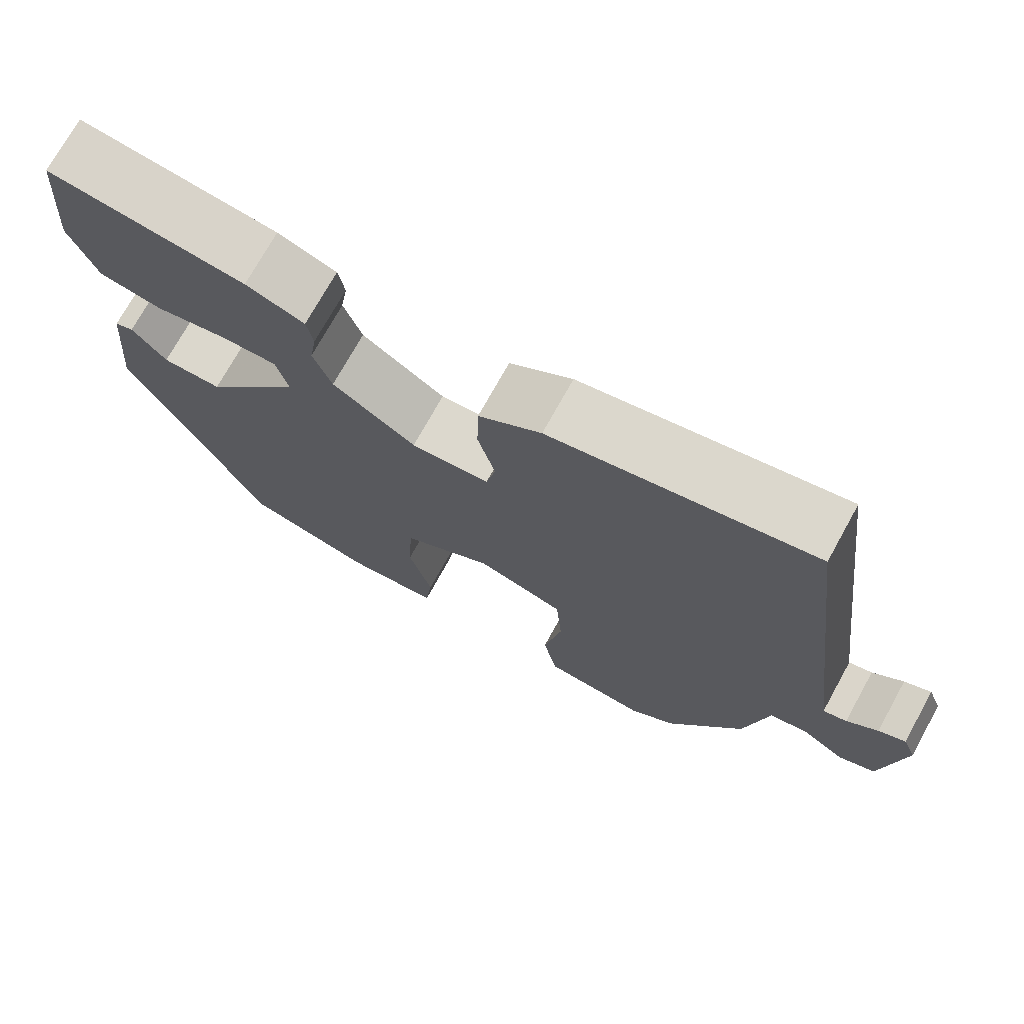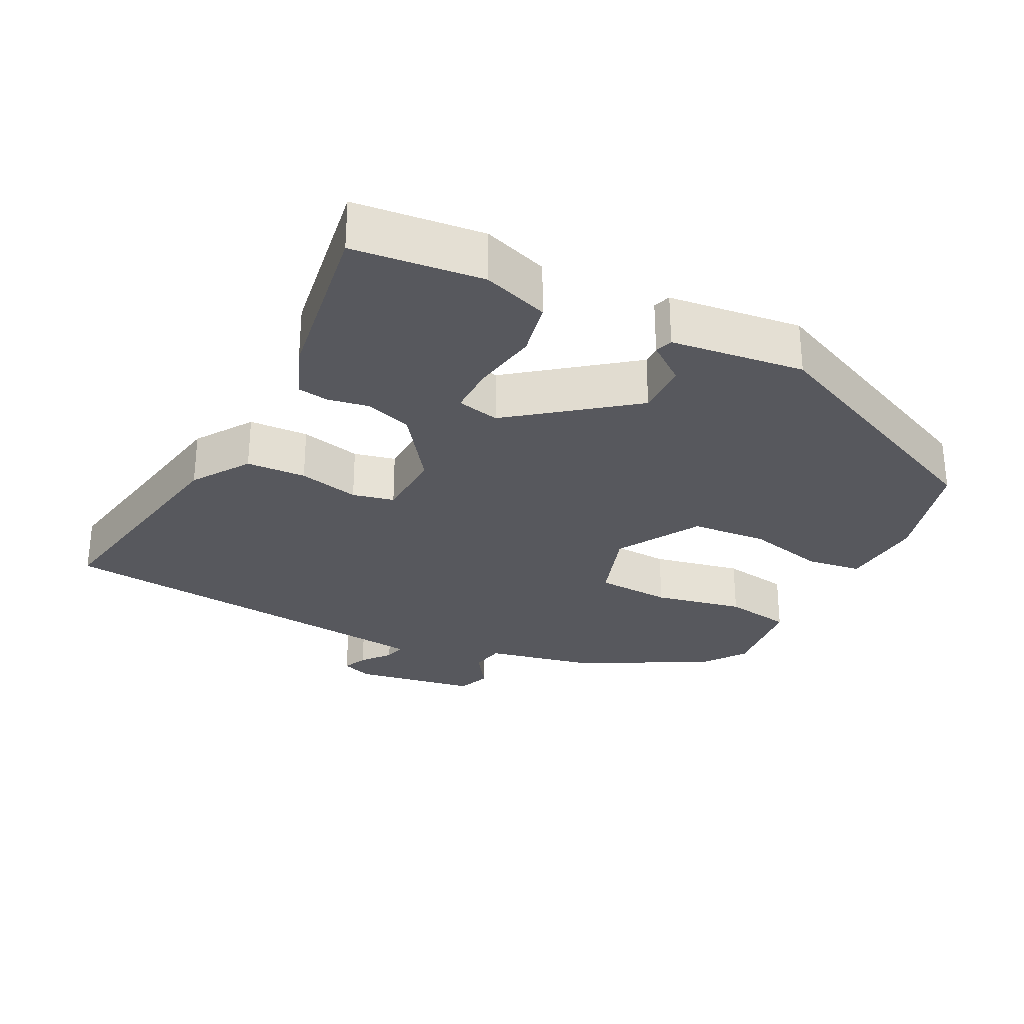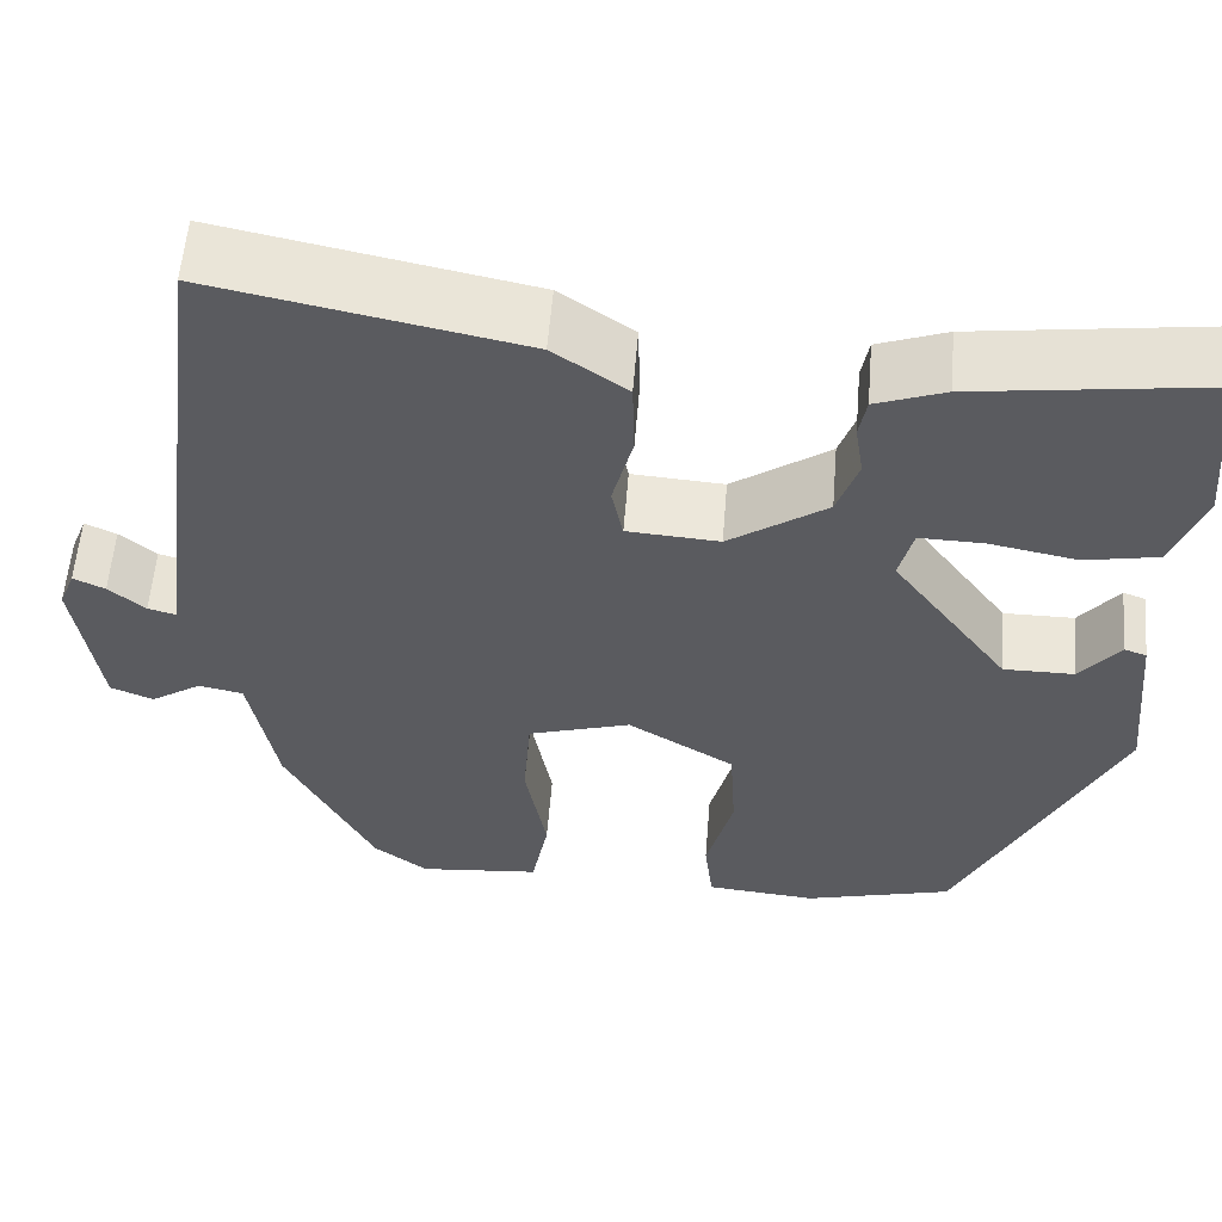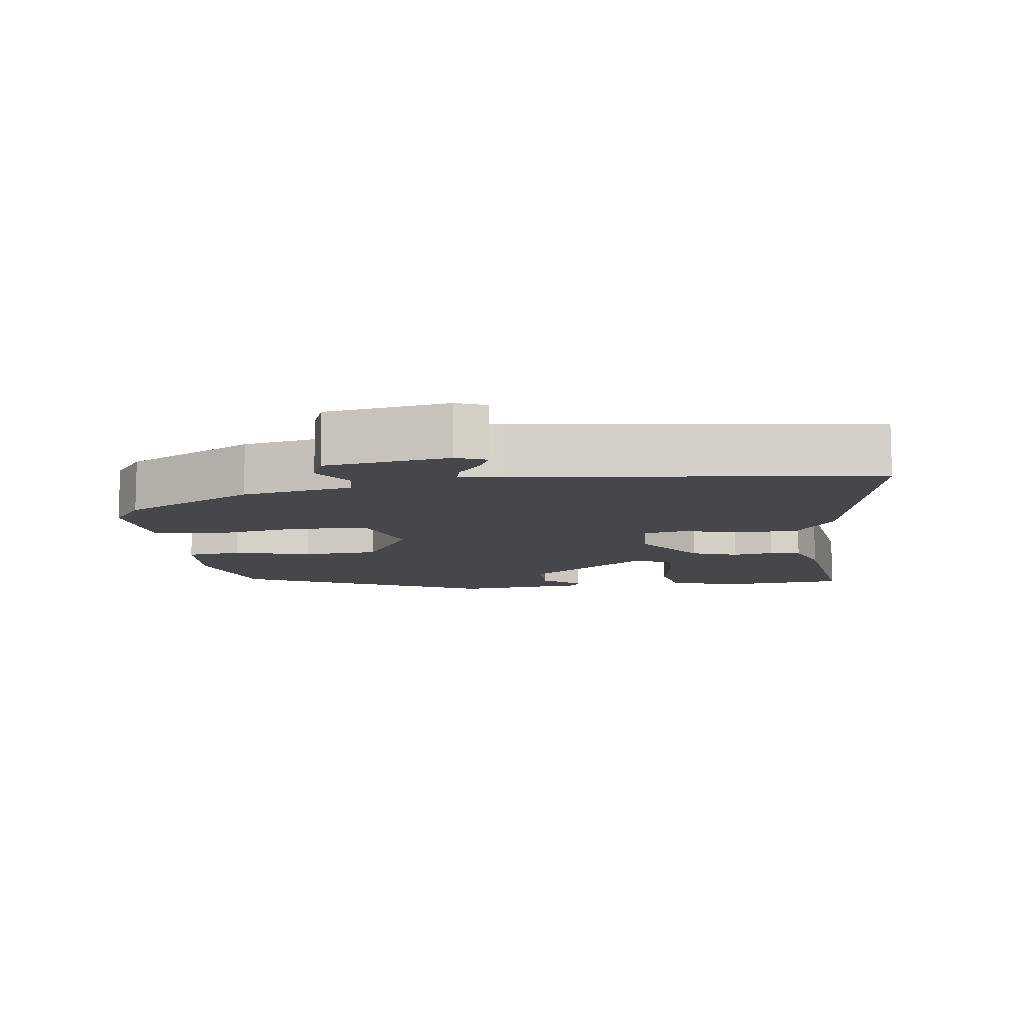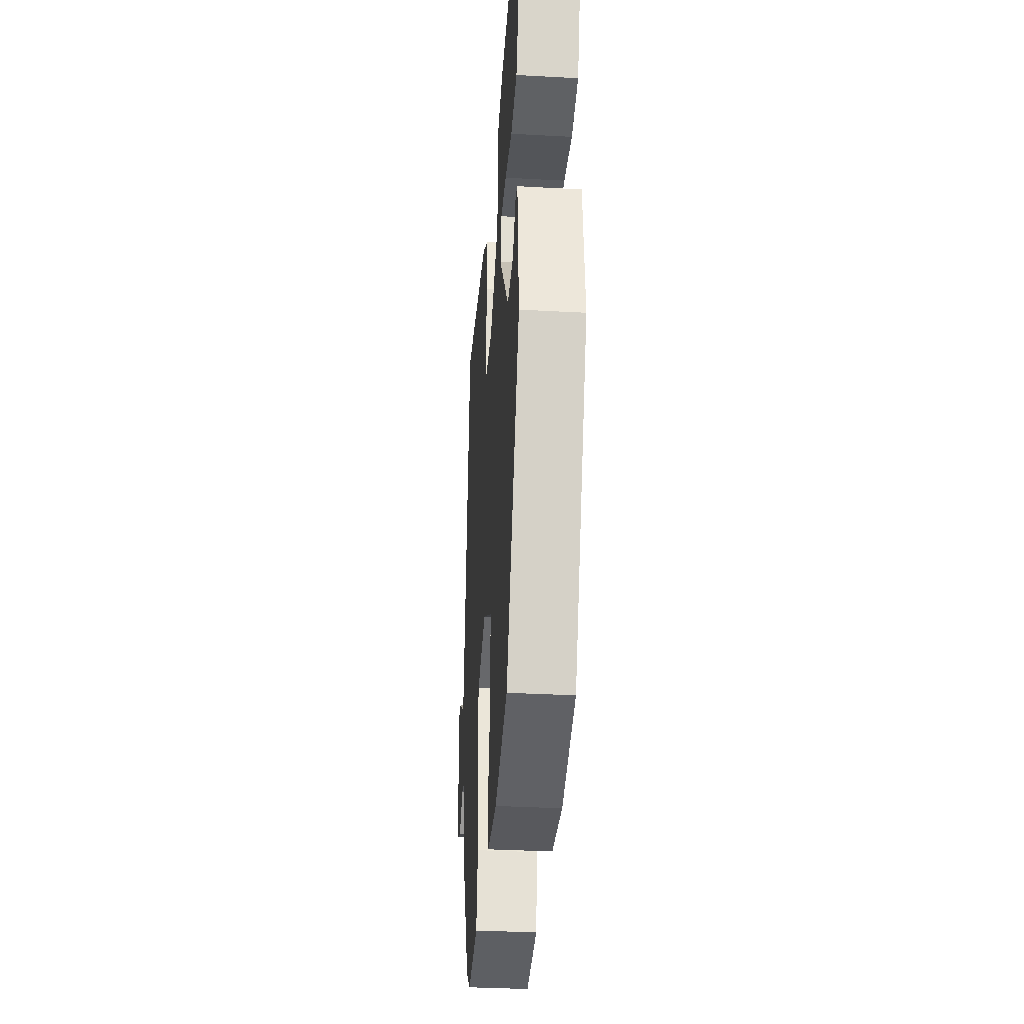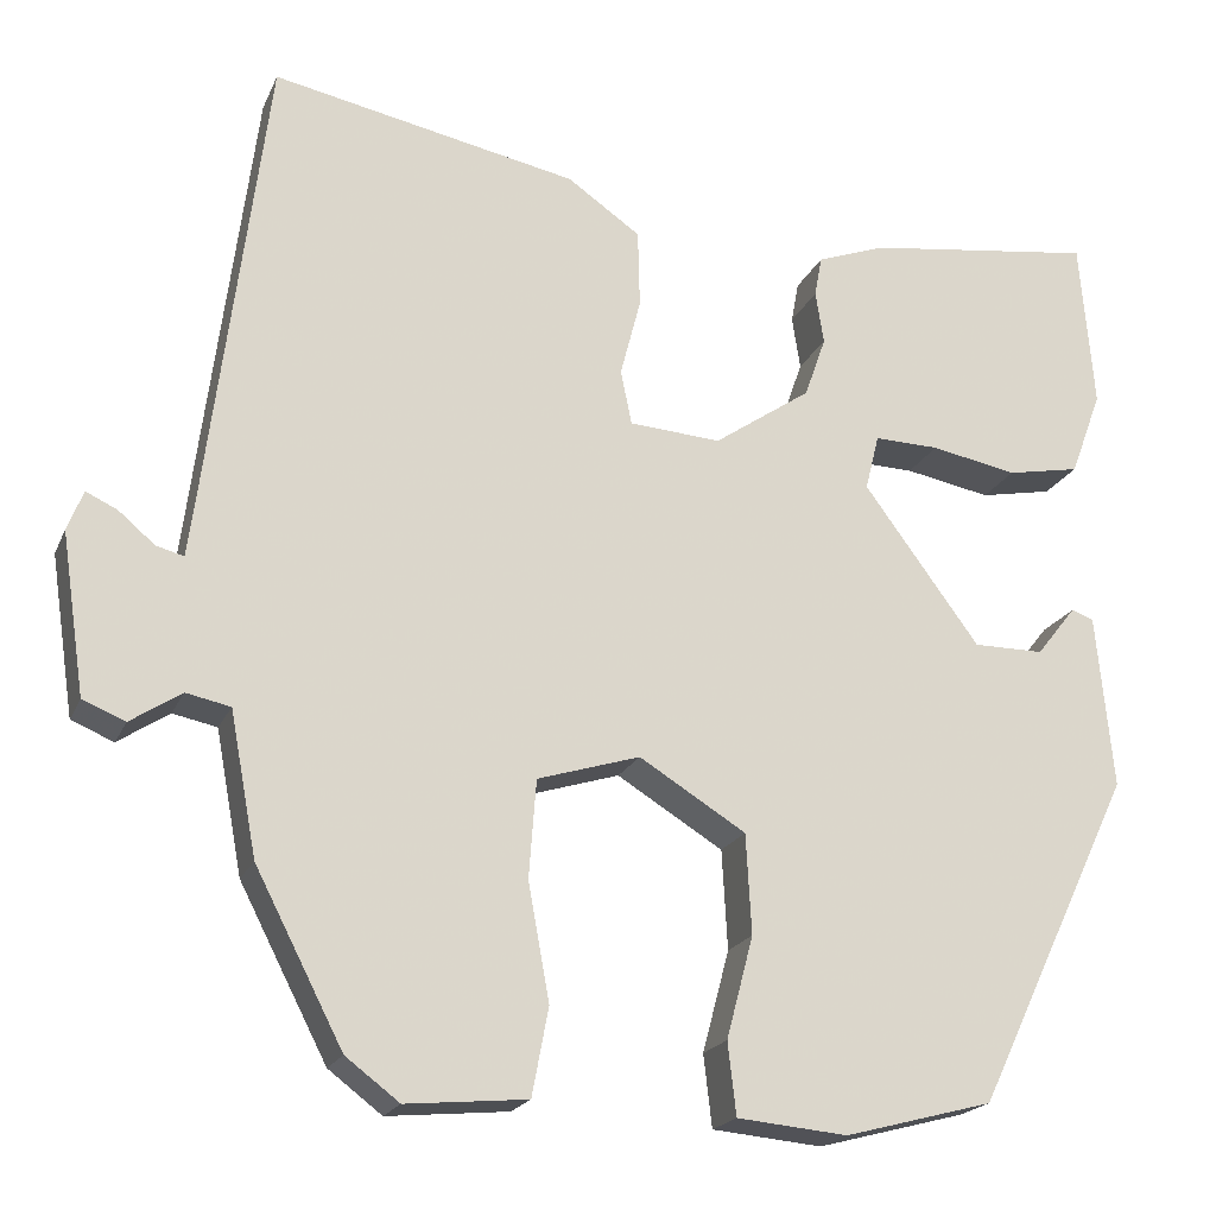
<metadata>
{"format":"obj","ext":"obj","renderer":"f3d","projection":"perspective","resolution":1024,"background":"white","views":[{"elev":73.3,"azim":-151.0,"up":"+Z"},{"elev":-28.9,"azim":64.4,"up":"+Y"},{"elev":57.0,"azim":4.6,"up":"+Z"},{"elev":-10.2,"azim":-82.3,"up":"+Y"},{"elev":-35.3,"azim":85.8,"up":"+Z"},{"elev":-20.0,"azim":-18.5,"up":"+Z"}]}
</metadata>
<code>
v -0.477 0.07 0.56
v -0.146 0.07 0.493
v -0.067 0.07 0.438
v -0.065 0.07 0.354
v -0.087 0.07 0.269
v -0.075 0.07 0.21
v 0.024 0.07 0.203
v 0.129 0.07 0.275
v 0.152 0.07 0.341
v 0.143 0.07 0.398
v 0.151 0.07 0.442
v 0.225 0.07 0.469
v 0.474 0.07 0.502
v 0.489 0.07 0.319
v 0.455 0.07 0.227
v 0.376 0.07 0.212
v 0.283 0.07 0.23
v 0.213 0.07 0.232
v 0.198 0.07 0.172
v 0.323 0.07 0.002
v 0.399 0.07 0.002
v 0.442 0.07 0.056
v 0.466 0.07 0.047
v 0.484 0.07 -0.142
v 0.313 0.07 -0.5
v 0.153 0.07 -0.542
v 0.034 0.07 -0.531
v 0.025 0.07 -0.453
v 0.054 0.07 -0.343
v 0.048 0.07 -0.235
v -0.067 0.07 -0.164
v -0.178 0.07 -0.198
v -0.186 0.07 -0.304
v -0.163 0.07 -0.43
v -0.181 0.07 -0.525
v -0.312 0.07 -0.537
v -0.37 0.07 -0.493
v -0.465 0.07 -0.309
v -0.494 0.07 -0.154
v -0.542 0.07 -0.144
v -0.597 0.07 -0.18
v -0.643 0.07 -0.161
v -0.669 0.07 0.013
v -0.652 0.07 0.056
v -0.618 0.07 0.04
v -0.579 0.07 0.007
v -0.549 0.07 -0.001
v -0.541 0.07 0.058
v -0.477 0 0.56
v -0.146 0 0.493
v -0.067 0 0.438
v -0.065 0 0.354
v -0.087 0 0.269
v -0.075 0 0.21
v 0.024 0 0.203
v 0.129 0 0.275
v 0.152 0 0.341
v 0.143 0 0.398
v 0.151 0 0.442
v 0.225 0 0.469
v 0.474 0 0.502
v 0.489 0 0.319
v 0.455 0 0.227
v 0.376 0 0.212
v 0.283 0 0.23
v 0.213 0 0.232
v 0.198 0 0.172
v 0.323 0 0.002
v 0.399 0 0.002
v 0.442 0 0.056
v 0.466 0 0.047
v 0.484 0 -0.142
v 0.313 0 -0.5
v 0.153 0 -0.542
v 0.034 0 -0.531
v 0.025 0 -0.453
v 0.054 0 -0.343
v 0.048 0 -0.235
v -0.067 0 -0.164
v -0.178 0 -0.198
v -0.186 0 -0.304
v -0.163 0 -0.43
v -0.181 0 -0.525
v -0.312 0 -0.537
v -0.37 0 -0.493
v -0.465 0 -0.309
v -0.494 0 -0.154
v -0.542 0 -0.144
v -0.597 0 -0.18
v -0.643 0 -0.161
v -0.669 0 0.013
v -0.652 0 0.056
v -0.618 0 0.04
v -0.579 0 0.007
v -0.549 0 -0.001
v -0.541 0 0.058
f 43 44 45 46
f 43 46 47
f 40 41 42 43
f 39 40 43 47
f 36 37 38 39
f 36 39 47 48
f 33 34 35 36
f 32 33 36 48
f 26 27 28 29
f 26 29 30
f 25 26 30
f 24 25 30
f 21 22 23 24
f 20 21 24 30
f 19 20 30 31
f 14 15 16 17
f 14 17 18
f 13 14 18
f 12 13 18
f 9 10 11 12
f 8 9 12 18
f 7 8 18 19
f 2 3 4 5
f 2 5 6
f 1 2 6
f 48 1 6
f 19 31 32 48
f 6 7 19 48
f 94 93 92 91
f 95 94 91
f 91 90 89 88
f 95 91 88 87
f 87 86 85 84
f 96 95 87 84
f 84 83 82 81
f 96 84 81 80
f 77 76 75 74
f 78 77 74
f 78 74 73
f 78 73 72
f 72 71 70 69
f 78 72 69 68
f 79 78 68 67
f 65 64 63 62
f 66 65 62
f 66 62 61
f 66 61 60
f 60 59 58 57
f 66 60 57 56
f 67 66 56 55
f 53 52 51 50
f 54 53 50
f 54 50 49
f 54 49 96
f 96 80 79 67
f 96 67 55 54
f 1 49 50 2
f 2 50 51 3
f 3 51 52 4
f 4 52 53 5
f 5 53 54 6
f 6 54 55 7
f 7 55 56 8
f 8 56 57 9
f 9 57 58 10
f 10 58 59 11
f 11 59 60 12
f 12 60 61 13
f 13 61 62 14
f 14 62 63 15
f 15 63 64 16
f 16 64 65 17
f 17 65 66 18
f 18 66 67 19
f 19 67 68 20
f 20 68 69 21
f 21 69 70 22
f 22 70 71 23
f 23 71 72 24
f 24 72 73 25
f 25 73 74 26
f 26 74 75 27
f 27 75 76 28
f 28 76 77 29
f 29 77 78 30
f 30 78 79 31
f 31 79 80 32
f 32 80 81 33
f 33 81 82 34
f 34 82 83 35
f 35 83 84 36
f 36 84 85 37
f 37 85 86 38
f 38 86 87 39
f 39 87 88 40
f 40 88 89 41
f 41 89 90 42
f 42 90 91 43
f 43 91 92 44
f 44 92 93 45
f 45 93 94 46
f 46 94 95 47
f 47 95 96 48
f 48 96 49 1

</code>
